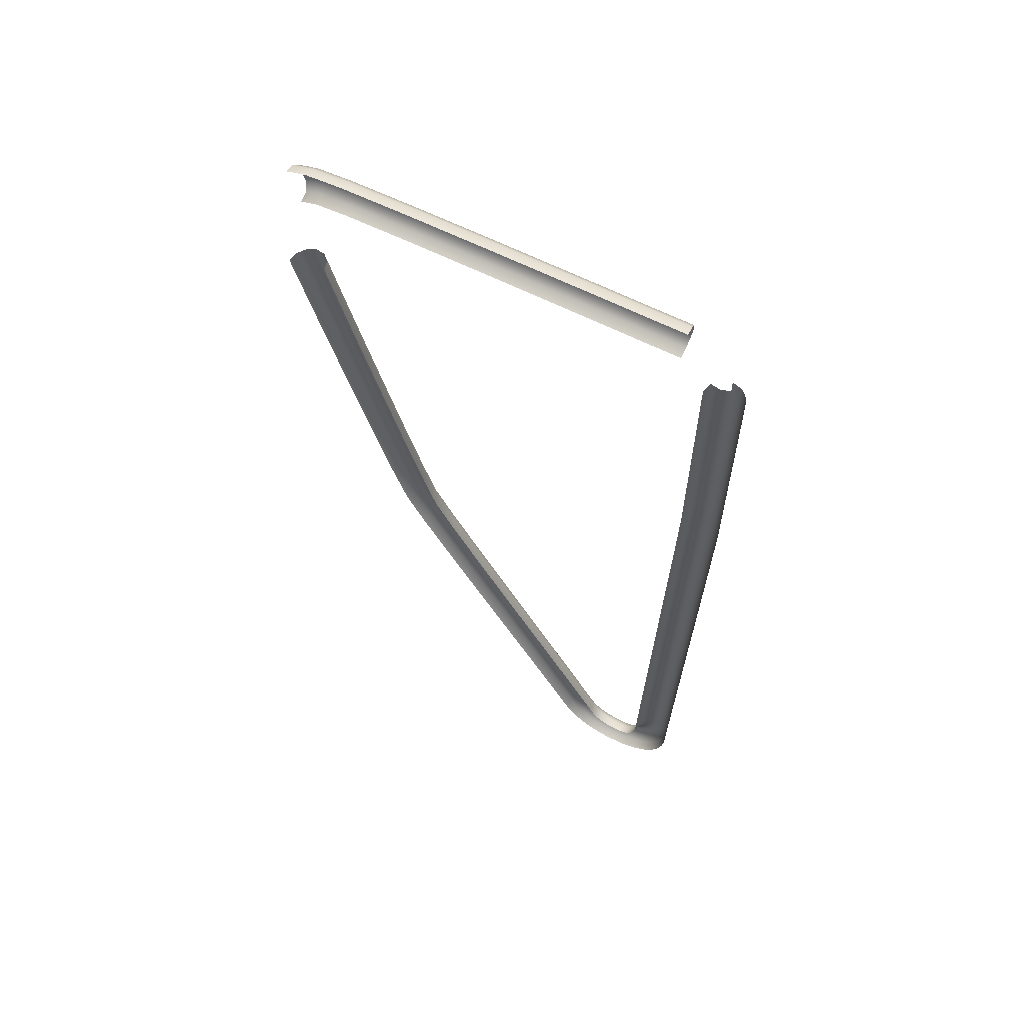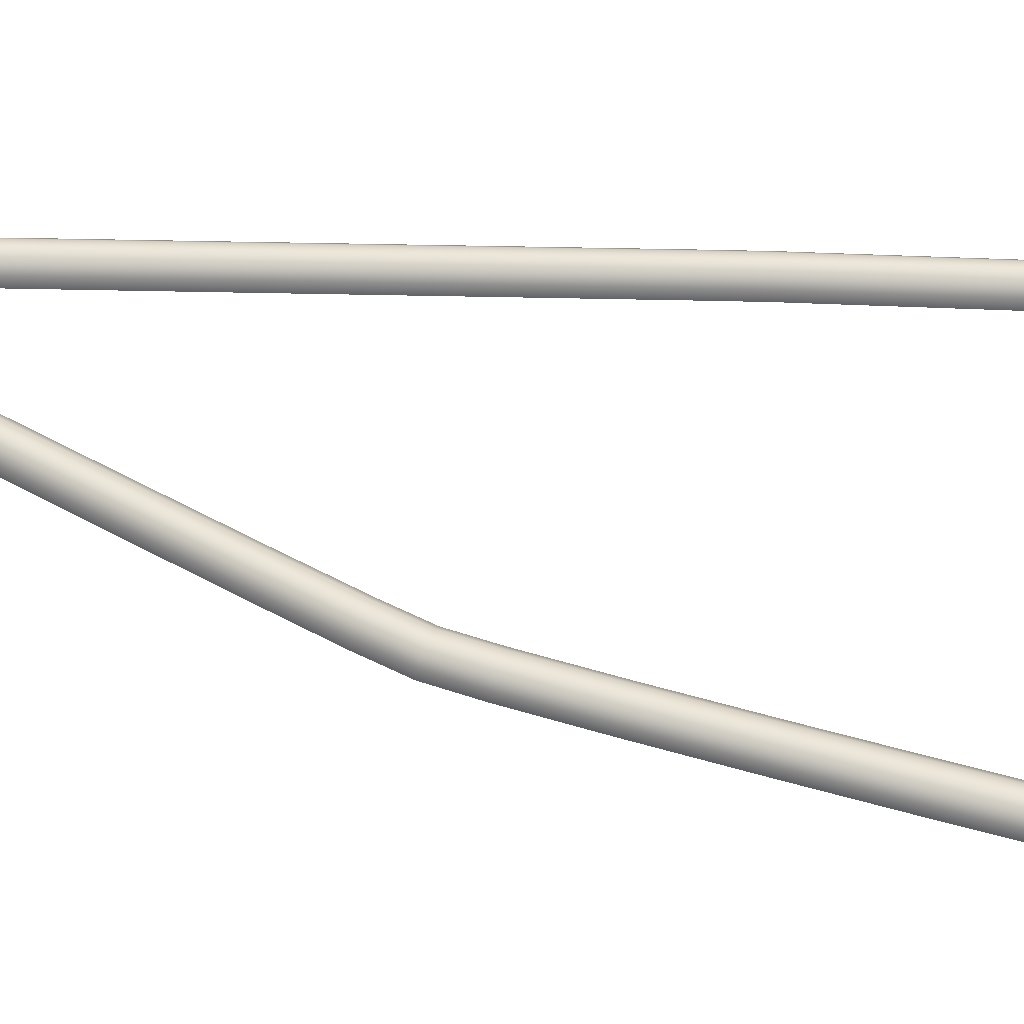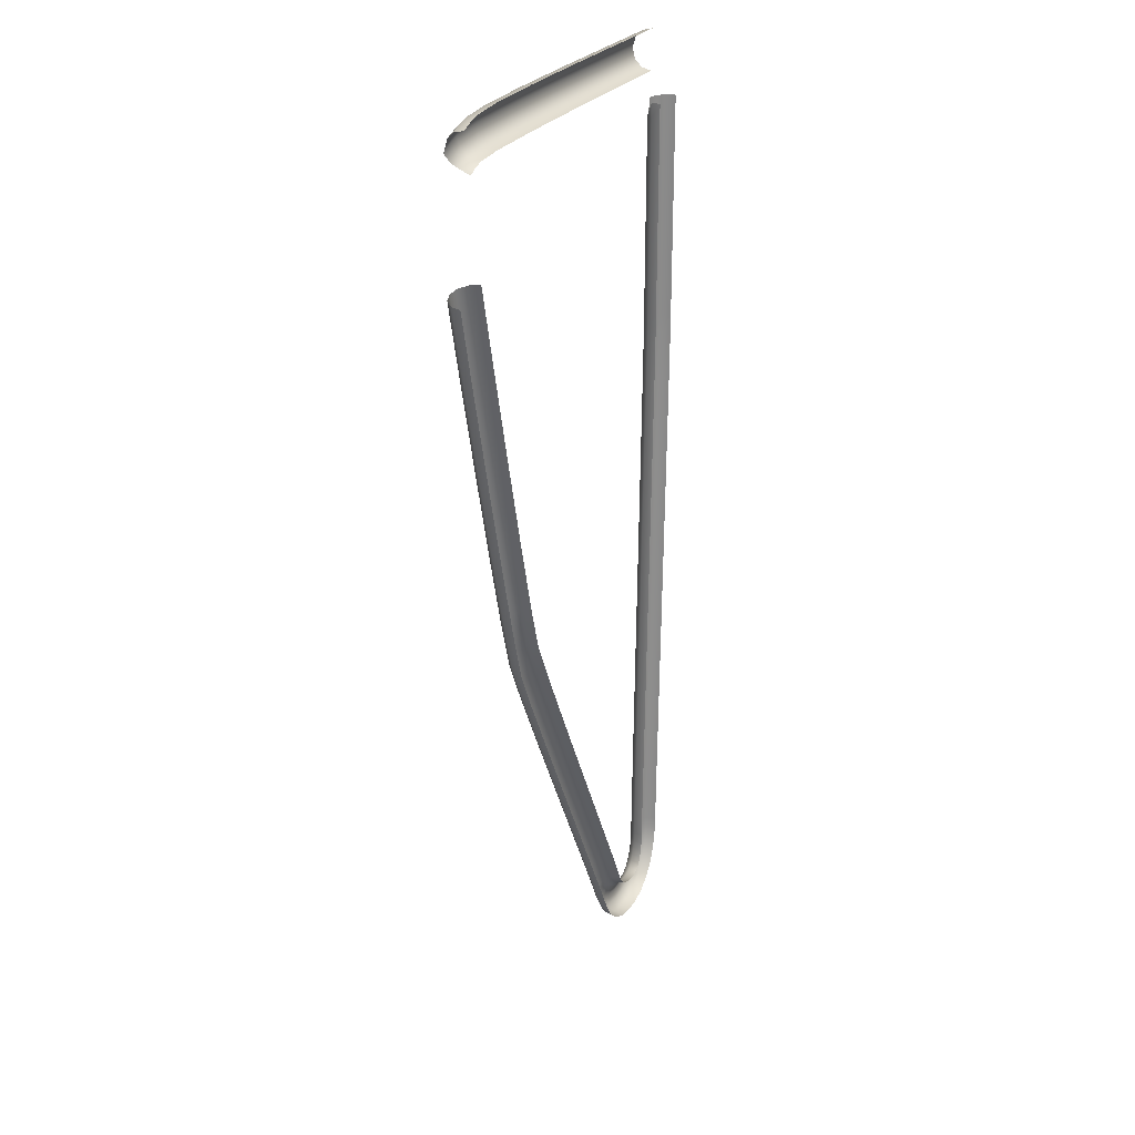
<metadata>
{"format":"obj","ext":"obj","renderer":"f3d","projection":"perspective","resolution":1024,"background":"white","views":[{"elev":62.9,"azim":-153.8,"up":"+Y"},{"elev":54.1,"azim":92.6,"up":"+Z"},{"elev":26.7,"azim":114.8,"up":"+Y"}]}
</metadata>
<code>
o LM_GI_GI12_RSling3
v -7.013 0.0002209 -28.69
v -6.278 0.0002209 -31.43
v -7.013 -5.29 -28.69
v -9.021 0.0002209 -26.68
v -9.021 -5.29 -26.68
v -11.76 0.0002209 -25.94
v -11.76 -5.29 -25.94
v -14.51 0.0002209 -26.68
v -14.51 -5.29 -26.68
v -16.52 0.0002209 -28.69
v -16.52 -5.29 -28.69
v -17.25 0.0002209 -31.43
v -17.25 -5.29 -31.43
v -6.278 -5.29 -31.43
v -7.013 -13.64 -28.69
v -9.021 -13.64 -26.68
v -11.76 -13.64 -25.94
v -16.52 -13.64 -28.69
v -17.25 -13.64 -31.43
v -6.278 -13.64 -31.43
v -7.013 -23.53 -28.69
v -9.021 -23.53 -26.68
v -11.76 -23.53 -25.94
v -14.51 -13.64 -26.68
v -14.51 -23.53 -26.68
v -17.25 -23.53 -31.43
v -6.278 -23.53 -31.43
v -7.013 -33.41 -28.69
v -9.021 -33.41 -26.68
v -11.76 -33.41 -25.94
v -14.51 -33.41 -26.68
v -16.52 -23.53 -28.69
v -16.52 -33.41 -28.69
v -17.25 -33.41 -31.43
v -6.278 -33.41 -31.43
v -6.278 -41.77 -31.43
v -9.021 -41.77 -26.68
v -11.76 -41.77 -25.94
v -14.51 -41.77 -26.68
v -16.52 -41.77 -28.69
v -17.25 -41.77 -31.43
v -6.278 -47.01 -31.43
v -7.013 -41.77 -28.69
v -7.013 -47.01 -28.69
v -9.021 -47.03 -26.68
v -11.76 -47.06 -25.94
v -14.51 -47.09 -26.68
v -16.52 -47.1 -28.69
v -6.748 -60.76 -28.69
v -8.756 -60.81 -26.68
v -11.5 -60.86 -25.94
v -14.24 -60.92 -26.68
v -16.25 -60.96 -28.69
v -17.25 -47.11 -31.43
v -16.98 -60.98 -31.43
v -6.013 -60.75 -31.43
v -6.082 -90.39 -28.69
v -8.09 -90.44 -26.68
v -10.83 -90.5 -25.94
v -13.58 -90.56 -26.68
v -15.58 -90.61 -28.69
v -16.32 -90.63 -31.43
v -5.347 -90.38 -31.43
v -5.217 -128 -28.69
v -7.225 -128 -26.68
v -9.968 -128.1 -25.94
v -12.71 -128.1 -26.68
v -14.72 -128.2 -28.69
v -15.45 -128.2 -31.43
v -4.482 -127.9 -31.43
v -4.352 -165.5 -28.69
v -6.36 -165.6 -26.68
v -9.103 -165.6 -25.94
v -11.85 -165.7 -26.68
v -13.85 -165.7 -28.69
v -14.59 -165.7 -31.43
v -3.617 -165.5 -31.43
v -3.686 -195.2 -28.69
v -5.694 -195.2 -26.68
v -8.437 -195.3 -25.94
v -11.18 -195.3 -26.68
v -13.19 -195.4 -28.69
v -13.92 -195.4 -31.43
v -2.951 -195.1 -31.43
v -2.686 -208.9 -31.43
v -3.421 -208.9 -28.69
v -5.429 -209 -26.68
v -8.171 -209.1 -25.94
v -10.91 -209.1 -26.68
v -12.92 -209.2 -28.69
v -2.57 -211.8 -31.43
v -3.301 -211.9 -28.69
v -5.301 -212.1 -26.68
v -8.032 -212.3 -25.94
v -10.76 -212.6 -26.68
v -12.76 -212.8 -28.69
v -13.66 -209.2 -31.43
v -2.206 -214.3 -31.43
v -2.924 -214.5 -28.69
v -4.887 -214.9 -26.68
v -7.567 -215.5 -25.94
v -10.25 -216.1 -26.68
v -12.21 -216.5 -28.69
v -13.5 -212.8 -31.43
v -1.599 -216.4 -31.43
v -2.282 -216.7 -28.69
v -4.15 -217.4 -26.68
v -6.701 -218.5 -25.94
v -9.253 -219.5 -26.68
v -11.12 -220.2 -28.69
v -12.93 -216.7 -31.43
v -0.8017 -218 -31.43
v -1.412 -218.5 -28.69
v -3.081 -219.6 -26.68
v -5.36 -221.1 -25.94
v -7.639 -222.6 -26.68
v -9.307 -223.7 -28.69
v -11.8 -220.5 -31.43
v 0.1315 -219.2 -31.43
v -0.3507 -219.7 -28.69
v -1.668 -221.2 -26.68
v -3.467 -223.3 -25.94
v -5.267 -225.4 -26.68
v -6.584 -226.9 -28.69
v -9.918 -224.2 -31.43
v 1.262 -219.9 -31.43
v 0.9656 -220.6 -28.69
v 0.1558 -222.4 -26.68
v -0.9504 -224.9 -25.94
v -2.057 -227.4 -26.68
v -2.866 -229.3 -28.69
v -7.066 -227.4 -31.43
v 2.923 -221.1 -28.69
v 2.677 -223.1 -26.68
v 2.341 -225.8 -25.94
v 2.006 -228.5 -26.68
v 1.76 -230.5 -28.69
v -3.163 -229.9 -31.43
v 1.67 -231.2 -31.43
v 3.013 -220.3 -31.43
v 5.473 -221 -28.69
v 5.729 -223 -26.68
v 6.078 -225.7 -25.94
v 6.426 -228.5 -26.68
v 6.682 -230.4 -28.69
v 6.775 -231.2 -31.43
v 5.38 -220.3 -31.43
v 8.283 -220.3 -28.69
v 8.979 -222.2 -26.68
v 9.93 -224.8 -25.94
v 10.88 -227.4 -26.68
v 11.58 -229.2 -28.69
v 11.83 -229.9 -31.43
v 8.029 -219.6 -31.43
v 10.51 -218.4 -31.43
v 10.92 -219 -28.69
v 12.04 -220.7 -26.68
v 13.57 -223 -25.94
v 15.1 -225.2 -26.68
v 16.22 -226.9 -28.69
v 12.5 -216.7 -31.43
v 13.06 -217.2 -28.69
v 14.59 -218.5 -26.68
v 16.67 -220.3 -25.94
v 18.75 -222.1 -26.68
v 20.28 -223.4 -28.69
v 16.63 -227.5 -31.43
v 14.77 -214.4 -28.69
v 16.51 -215.4 -26.68
v 18.9 -216.7 -25.94
v 21.28 -218.1 -26.68
v 23.03 -219.1 -28.69
v 20.83 -223.8 -31.43
v 23.67 -219.4 -31.43
v 14.13 -214 -31.43
v 19.5 -205.1 -28.69
v 21.28 -206 -26.68
v 23.71 -207.3 -25.94
v 26.15 -208.6 -26.68
v 27.93 -209.5 -28.69
v 28.58 -209.8 -31.43
v 18.84 -204.8 -31.43
v 29.03 -185.5 -31.43
v 29.68 -185.8 -28.69
v 31.45 -186.8 -26.68
v 33.88 -188 -25.94
v 36.3 -189.3 -26.68
v 38.08 -190.3 -28.69
v 41.95 -161.1 -31.43
v 42.6 -161.5 -28.69
v 44.37 -162.4 -26.68
v 46.8 -163.7 -25.94
v 49.22 -165 -26.68
v 51 -165.9 -28.69
v 38.73 -190.6 -31.43
v 55.01 -136.3 -31.43
v 55.66 -136.7 -28.69
v 57.44 -137.6 -26.68
v 59.87 -138.9 -25.94
v 62.3 -140.2 -26.68
v 64.08 -141.1 -28.69
v 51.65 -166.3 -31.43
v 65.59 -115.9 -31.43
v 66.25 -116.2 -28.69
v 68.05 -117.1 -26.68
v 70.5 -118.3 -25.94
v 72.96 -119.5 -26.68
v 74.76 -120.4 -28.69
v 64.73 -141.4 -31.43
v 70.99 -104.6 -31.43
v 71.67 -104.9 -28.69
v 73.54 -105.6 -26.68
v 76.1 -106.6 -25.94
v 78.65 -107.6 -26.68
v 80.52 -108.4 -28.69
v 75.41 -120.8 -31.43
v 75.35 -92.9 -28.69
v 77.28 -93.46 -26.68
v 79.92 -94.23 -25.94
v 82.55 -94.99 -26.68
v 84.48 -95.55 -28.69
v 81.21 -108.6 -31.43
v 85.19 -95.76 -31.43
v 74.65 -92.7 -31.43
v 81.35 -70.92 -28.69
v 83.29 -71.44 -26.68
v 85.94 -72.15 -25.94
v 88.59 -72.86 -26.68
v 90.53 -73.38 -28.69
v 91.24 -73.56 -31.43
v 80.64 -70.73 -31.43
v 88.34 -44.15 -28.69
v 90.29 -44.65 -26.68
v 92.94 -45.33 -25.94
v 95.6 -46.02 -26.68
v 97.55 -46.52 -28.69
v 98.26 -46.7 -31.43
v 87.63 -43.96 -31.43
v 95.11 -17.55 -28.69
v 97.06 -18.04 -26.68
v 99.72 -18.71 -25.94
v 102.4 -19.38 -26.68
v 104.3 -19.87 -28.69
v 105 -20.05 -31.43
v 94.4 -17.37 -31.43
v 99.72 4.067 -31.43
v 100.4 3.895 -28.69
v 102.4 3.425 -26.68
v 105.1 2.783 -25.94
v 107.7 2.14 -26.68
v 109.7 1.67 -28.69
v 103.6 32.03 -28.69
v 103.2 31.42 -31.43
v 102.7 32.53 -28.69
v 104.7 33.72 -26.68
v 103.5 34.37 -26.68
v 106.2 36.01 -25.94
v 104.6 36.88 -25.94
v 102.4 31.86 -31.43
v 101 33.12 -28.69
v 101.6 35.03 -26.68
v 102.5 37.64 -25.94
v 105.7 39.4 -26.68
v 103.3 40.24 -26.68
v 106.5 41.24 -28.69
v 104 42.15 -28.69
v 106.8 41.91 -31.43
v 104.2 42.85 -31.43
v 100.8 32.42 -31.43
v 98.97 32.98 -31.43
v 99.09 33.71 -28.69
v 99.43 35.69 -26.68
v 99.89 38.39 -25.94
v 100.4 41.1 -26.68
v 100.7 43.08 -28.69
v 90.68 34.13 -28.69
v 90.73 36.14 -26.68
v 90.8 38.88 -25.94
v 90.86 41.62 -26.68
v 90.91 43.63 -28.69
v 100.8 43.8 -31.43
v 90.93 44.37 -31.43
v 90.66 33.4 -31.43
v 72.75 34.04 -28.69
v 72.73 36.04 -26.68
v 72.69 38.79 -25.94
v 72.66 41.53 -26.68
v 72.63 43.54 -28.69
v 72.62 44.27 -31.43
v 72.76 33.3 -31.43
v 50.18 33.58 -28.69
v 50.13 35.59 -26.68
v 50.07 38.33 -25.94
v 50 41.07 -26.68
v 49.95 43.08 -28.69
v 49.94 43.82 -31.43
v 50.19 32.84 -31.43
v 27.54 32.98 -28.69
v 27.49 34.99 -26.68
v 27.41 37.73 -25.94
v 27.34 40.47 -26.68
v 27.28 42.48 -28.69
v 27.26 43.22 -31.43
v 27.56 32.25 -31.43
v 9.351 32.46 -28.69
v 9.298 34.47 -26.68
v 9.226 37.21 -25.94
v 9.153 39.95 -26.68
v 9.1 41.96 -28.69
v 9.081 42.69 -31.43
v 9.371 31.72 -31.43
v 0.4324 31.52 -31.43
v 0.3745 32.25 -28.69
v 0.2162 34.25 -26.68
v -5.522e-05 36.99 -25.94
v -0.2163 39.72 -26.68
v -0.3746 41.72 -28.69
v -7.013 21.02 -28.69
v -6.278 21.02 -31.43
v -7.013 16.81 -28.69
v -14.51 21.02 -26.68
v -11.76 21.02 -25.94
v -14.51 16.81 -26.68
v -16.52 21.02 -28.69
v -16.52 16.81 -28.69
v -17.25 21.02 -31.43
v -17.25 16.81 -31.43
v -6.278 16.81 -31.43
v -7.013 12.61 -28.69
v -9.021 16.81 -26.68
v -9.021 12.61 -26.68
v -11.76 16.81 -25.94
v -11.76 12.61 -25.94
v -14.51 12.61 -26.68
v -16.52 12.61 -28.69
v -17.25 12.61 -31.43
v -6.278 12.61 -31.43
v -7.013 8.407 -28.69
v -9.021 8.407 -26.68
v -11.76 8.407 -25.94
v -14.51 8.407 -26.68
v -16.52 8.407 -28.69
v -17.25 8.407 -31.43
v -6.278 8.407 -31.43
v -7.013 4.204 -28.69
v -9.021 4.204 -26.68
v -11.76 4.204 -25.94
v -14.51 4.204 -26.68
v -16.52 4.204 -28.69
v -17.25 4.204 -31.43
v -6.278 4.204 -31.43
v -7.013 0.0002209 -28.69
v -9.021 0.0002209 -26.68
v -11.76 0.0002209 -25.94
v -14.51 0.0002209 -26.68
v -16.52 0.0002209 -28.69
v -17.25 0.0002209 -31.43
v 110.4 1.498 -31.43
v 103.8 31.01 -31.43
v -0.4326 42.46 -31.43
v -6.278 0.0002209 -31.43
f 3 2 1
f 5 1 4
f 7 4 6
f 9 6 8
f 11 8 10
f 13 10 12
f 15 14 3
f 16 3 5
f 7 16 5
f 9 17 7
f 18 9 11
f 19 11 13
f 21 20 15
f 22 15 16
f 23 16 17
f 24 23 17
f 18 25 24
f 26 18 19
f 28 27 21
f 29 21 22
f 30 22 23
f 31 23 25
f 33 25 32
f 34 32 26
f 28 36 35
f 37 28 29
f 38 29 30
f 39 30 31
f 40 31 33
f 41 33 34
f 43 42 36
f 37 44 43
f 38 45 37
f 39 46 38
f 40 47 39
f 41 48 40
f 49 42 44
f 50 44 45
f 51 45 46
f 52 46 47
f 53 47 48
f 55 48 54
f 57 56 49
f 58 49 50
f 59 50 51
f 60 51 52
f 61 52 53
f 62 53 55
f 64 63 57
f 65 57 58
f 66 58 59
f 67 59 60
f 68 60 61
f 69 61 62
f 71 70 64
f 72 64 65
f 73 65 66
f 74 66 67
f 75 67 68
f 76 68 69
f 78 77 71
f 79 71 72
f 80 72 73
f 81 73 74
f 82 74 75
f 83 75 76
f 78 85 84
f 79 86 78
f 80 87 79
f 81 88 80
f 82 89 81
f 83 90 82
f 86 91 85
f 87 92 86
f 88 93 87
f 89 94 88
f 90 95 89
f 97 96 90
f 92 98 91
f 93 99 92
f 94 100 93
f 95 101 94
f 96 102 95
f 104 103 96
f 99 105 98
f 100 106 99
f 101 107 100
f 102 108 101
f 103 109 102
f 111 110 103
f 106 112 105
f 107 113 106
f 108 114 107
f 109 115 108
f 110 116 109
f 118 117 110
f 113 119 112
f 114 120 113
f 115 121 114
f 116 122 115
f 117 123 116
f 125 124 117
f 120 126 119
f 121 127 120
f 122 128 121
f 123 129 122
f 124 130 123
f 132 131 124
f 133 126 127
f 134 127 128
f 135 128 129
f 136 129 130
f 137 130 131
f 139 131 138
f 141 140 133
f 142 133 134
f 143 134 135
f 144 135 136
f 145 136 137
f 146 137 139
f 148 147 141
f 149 141 142
f 150 142 143
f 151 143 144
f 152 144 145
f 153 145 146
f 148 155 154
f 149 156 148
f 150 157 149
f 151 158 150
f 152 159 151
f 153 160 152
f 156 161 155
f 157 162 156
f 158 163 157
f 159 164 158
f 160 165 159
f 167 166 160
f 168 161 162
f 169 162 163
f 170 163 164
f 171 164 165
f 172 165 166
f 174 166 173
f 176 175 168
f 177 168 169
f 178 169 170
f 179 170 171
f 180 171 172
f 181 172 174
f 176 183 182
f 177 184 176
f 178 185 177
f 179 186 178
f 180 187 179
f 181 188 180
f 184 189 183
f 185 190 184
f 186 191 185
f 187 192 186
f 188 193 187
f 195 194 188
f 190 196 189
f 191 197 190
f 192 198 191
f 193 199 192
f 194 200 193
f 202 201 194
f 197 203 196
f 198 204 197
f 199 205 198
f 200 206 199
f 201 207 200
f 209 208 201
f 204 210 203
f 205 211 204
f 206 212 205
f 207 213 206
f 208 214 207
f 216 215 208
f 217 210 211
f 218 211 212
f 219 212 213
f 220 213 214
f 221 214 215
f 223 215 222
f 225 224 217
f 226 217 218
f 227 218 219
f 228 219 220
f 229 220 221
f 230 221 223
f 232 231 225
f 233 225 226
f 234 226 227
f 235 227 228
f 236 228 229
f 237 229 230
f 239 238 232
f 240 232 233
f 241 233 234
f 242 234 235
f 243 235 236
f 244 236 237
f 239 246 245
f 240 247 239
f 241 248 240
f 242 249 241
f 243 250 242
f 244 251 243
f 254 253 252
f 256 252 255
f 258 255 257
f 260 259 254
f 261 254 256
f 262 256 258
f 264 258 263
f 266 263 265
f 268 265 267
f 260 270 269
f 261 271 260
f 262 272 261
f 264 273 262
f 266 274 264
f 268 275 266
f 276 270 271
f 277 271 272
f 278 272 273
f 279 273 274
f 280 274 275
f 282 275 281
f 284 283 276
f 285 276 277
f 286 277 278
f 287 278 279
f 288 279 280
f 289 280 282
f 291 290 284
f 292 284 285
f 293 285 286
f 294 286 287
f 295 287 288
f 296 288 289
f 298 297 291
f 299 291 292
f 300 292 293
f 301 293 294
f 302 294 295
f 303 295 296
f 305 304 298
f 306 298 299
f 307 299 300
f 308 300 301
f 309 301 302
f 310 302 303
f 305 312 311
f 306 313 305
f 307 314 306
f 308 315 307
f 309 316 308
f 310 317 309
f 320 319 318
f 323 322 321
f 325 321 324
f 327 324 326
f 329 328 320
f 331 320 330
f 333 330 332
f 334 332 323
f 335 323 325
f 336 325 327
f 338 337 329
f 339 329 331
f 340 331 333
f 341 333 334
f 342 334 335
f 343 335 336
f 345 344 338
f 346 338 339
f 347 339 340
f 348 340 341
f 349 341 342
f 350 342 343
f 352 351 345
f 353 345 346
f 354 346 347
f 355 347 348
f 356 348 349
f 357 349 350
f 3 14 2
f 5 3 1
f 7 5 4
f 9 7 6
f 11 9 8
f 13 11 10
f 15 20 14
f 16 15 3
f 7 17 16
f 9 24 17
f 18 24 9
f 19 18 11
f 21 27 20
f 22 21 15
f 23 22 16
f 24 25 23
f 18 32 25
f 26 32 18
f 28 35 27
f 29 28 21
f 30 29 22
f 31 30 23
f 33 31 25
f 34 33 32
f 28 43 36
f 37 43 28
f 38 37 29
f 39 38 30
f 40 39 31
f 41 40 33
f 43 44 42
f 37 45 44
f 38 46 45
f 39 47 46
f 40 48 47
f 41 54 48
f 49 56 42
f 50 49 44
f 51 50 45
f 52 51 46
f 53 52 47
f 55 53 48
f 57 63 56
f 58 57 49
f 59 58 50
f 60 59 51
f 61 60 52
f 62 61 53
f 64 70 63
f 65 64 57
f 66 65 58
f 67 66 59
f 68 67 60
f 69 68 61
f 71 77 70
f 72 71 64
f 73 72 65
f 74 73 66
f 75 74 67
f 76 75 68
f 78 84 77
f 79 78 71
f 80 79 72
f 81 80 73
f 82 81 74
f 83 82 75
f 78 86 85
f 79 87 86
f 80 88 87
f 81 89 88
f 82 90 89
f 83 97 90
f 86 92 91
f 87 93 92
f 88 94 93
f 89 95 94
f 90 96 95
f 97 104 96
f 92 99 98
f 93 100 99
f 94 101 100
f 95 102 101
f 96 103 102
f 104 111 103
f 99 106 105
f 100 107 106
f 101 108 107
f 102 109 108
f 103 110 109
f 111 118 110
f 106 113 112
f 107 114 113
f 108 115 114
f 109 116 115
f 110 117 116
f 118 125 117
f 113 120 119
f 114 121 120
f 115 122 121
f 116 123 122
f 117 124 123
f 125 132 124
f 120 127 126
f 121 128 127
f 122 129 128
f 123 130 129
f 124 131 130
f 132 138 131
f 133 140 126
f 134 133 127
f 135 134 128
f 136 135 129
f 137 136 130
f 139 137 131
f 141 147 140
f 142 141 133
f 143 142 134
f 144 143 135
f 145 144 136
f 146 145 137
f 148 154 147
f 149 148 141
f 150 149 142
f 151 150 143
f 152 151 144
f 153 152 145
f 148 156 155
f 149 157 156
f 150 158 157
f 151 159 158
f 152 160 159
f 153 167 160
f 156 162 161
f 157 163 162
f 158 164 163
f 159 165 164
f 160 166 165
f 167 173 166
f 168 175 161
f 169 168 162
f 170 169 163
f 171 170 164
f 172 171 165
f 174 172 166
f 176 182 175
f 177 176 168
f 178 177 169
f 179 178 170
f 180 179 171
f 181 180 172
f 176 184 183
f 177 185 184
f 178 186 185
f 179 187 186
f 180 188 187
f 181 195 188
f 184 190 189
f 185 191 190
f 186 192 191
f 187 193 192
f 188 194 193
f 195 202 194
f 190 197 196
f 191 198 197
f 192 199 198
f 193 200 199
f 194 201 200
f 202 209 201
f 197 204 203
f 198 205 204
f 199 206 205
f 200 207 206
f 201 208 207
f 209 216 208
f 204 211 210
f 205 212 211
f 206 213 212
f 207 214 213
f 208 215 214
f 216 222 215
f 217 224 210
f 218 217 211
f 219 218 212
f 220 219 213
f 221 220 214
f 223 221 215
f 225 231 224
f 226 225 217
f 227 226 218
f 228 227 219
f 229 228 220
f 230 229 221
f 232 238 231
f 233 232 225
f 234 233 226
f 235 234 227
f 236 235 228
f 237 236 229
f 239 245 238
f 240 239 232
f 241 240 233
f 242 241 234
f 243 242 235
f 244 243 236
f 239 247 246
f 240 248 247
f 241 249 248
f 242 250 249
f 243 251 250
f 244 358 251
f 252 253 359
f 254 259 253
f 256 254 252
f 258 256 255
f 263 258 257
f 260 269 259
f 261 260 254
f 262 261 256
f 264 262 258
f 266 264 263
f 268 266 265
f 260 271 270
f 261 272 271
f 262 273 272
f 264 274 273
f 266 275 274
f 268 281 275
f 276 283 270
f 277 276 271
f 278 277 272
f 279 278 273
f 280 279 274
f 282 280 275
f 284 290 283
f 285 284 276
f 286 285 277
f 287 286 278
f 288 287 279
f 289 288 280
f 291 297 290
f 292 291 284
f 293 292 285
f 294 293 286
f 295 294 287
f 296 295 288
f 298 304 297
f 299 298 291
f 300 299 292
f 301 300 293
f 302 301 294
f 303 302 295
f 305 311 304
f 306 305 298
f 307 306 299
f 308 307 300
f 309 308 301
f 310 309 302
f 305 313 312
f 306 314 313
f 307 315 314
f 308 316 315
f 309 317 316
f 310 360 317
f 320 328 319
f 330 320 318
f 323 332 322
f 325 323 321
f 327 325 324
f 329 337 328
f 331 329 320
f 333 331 330
f 334 333 332
f 335 334 323
f 336 335 325
f 338 344 337
f 339 338 329
f 340 339 331
f 341 340 333
f 342 341 334
f 343 342 335
f 345 351 344
f 346 345 338
f 347 346 339
f 348 347 340
f 349 348 341
f 350 349 342
f 352 361 351
f 353 352 345
f 354 353 346
f 355 354 347
f 356 355 348
f 357 356 349

</code>
